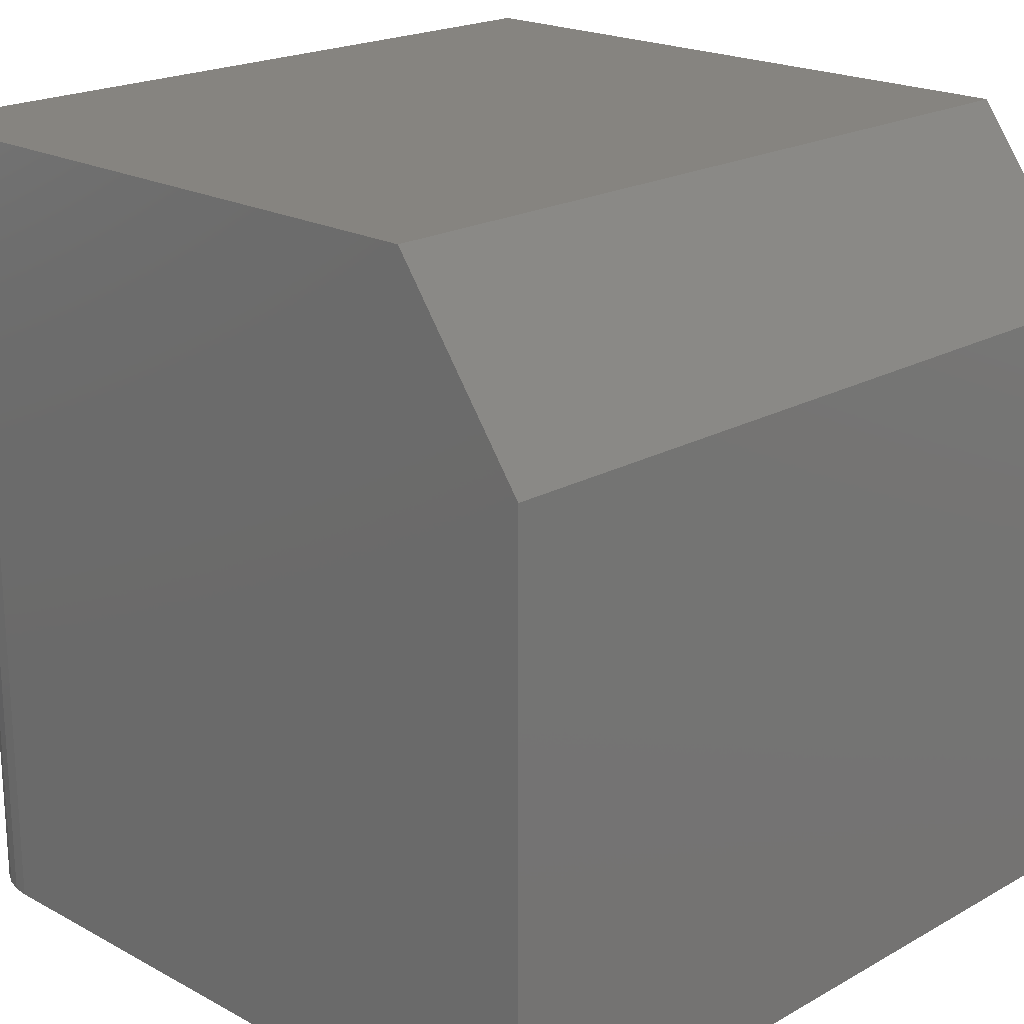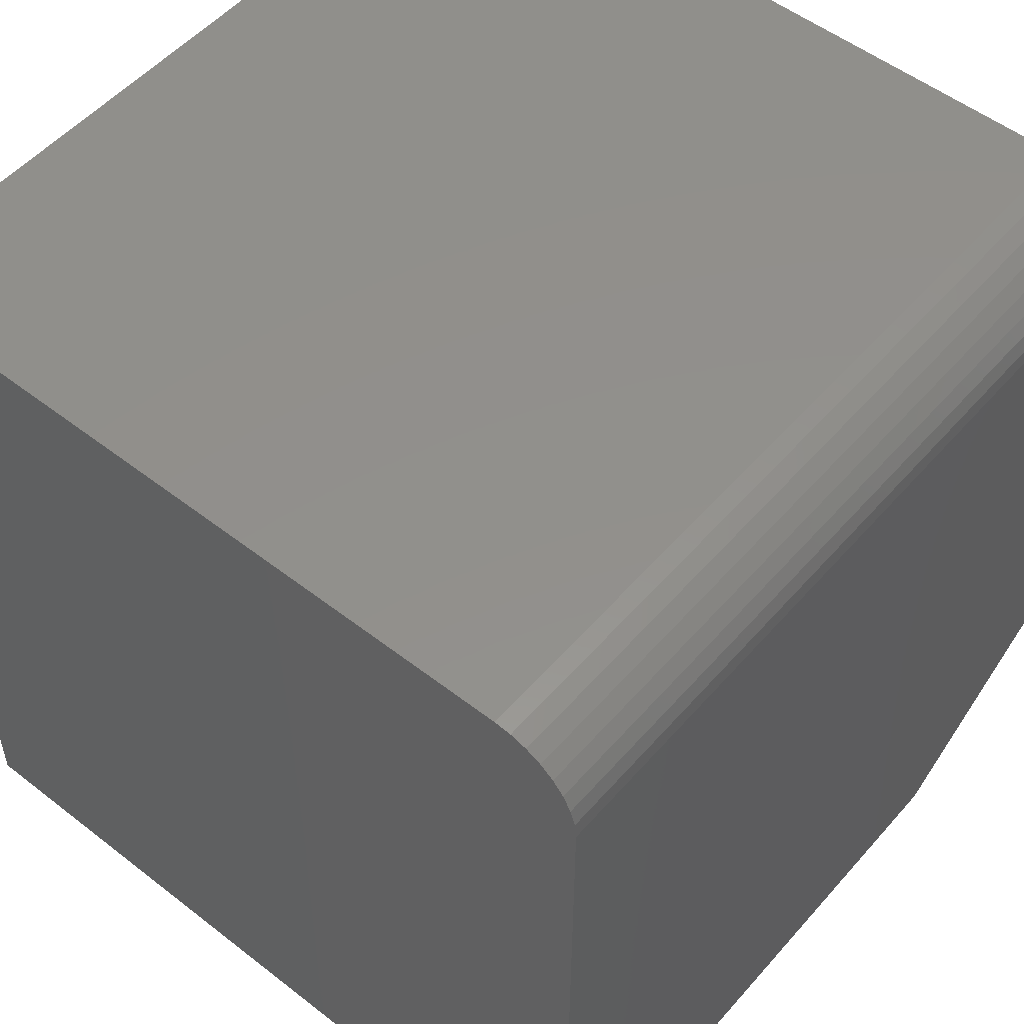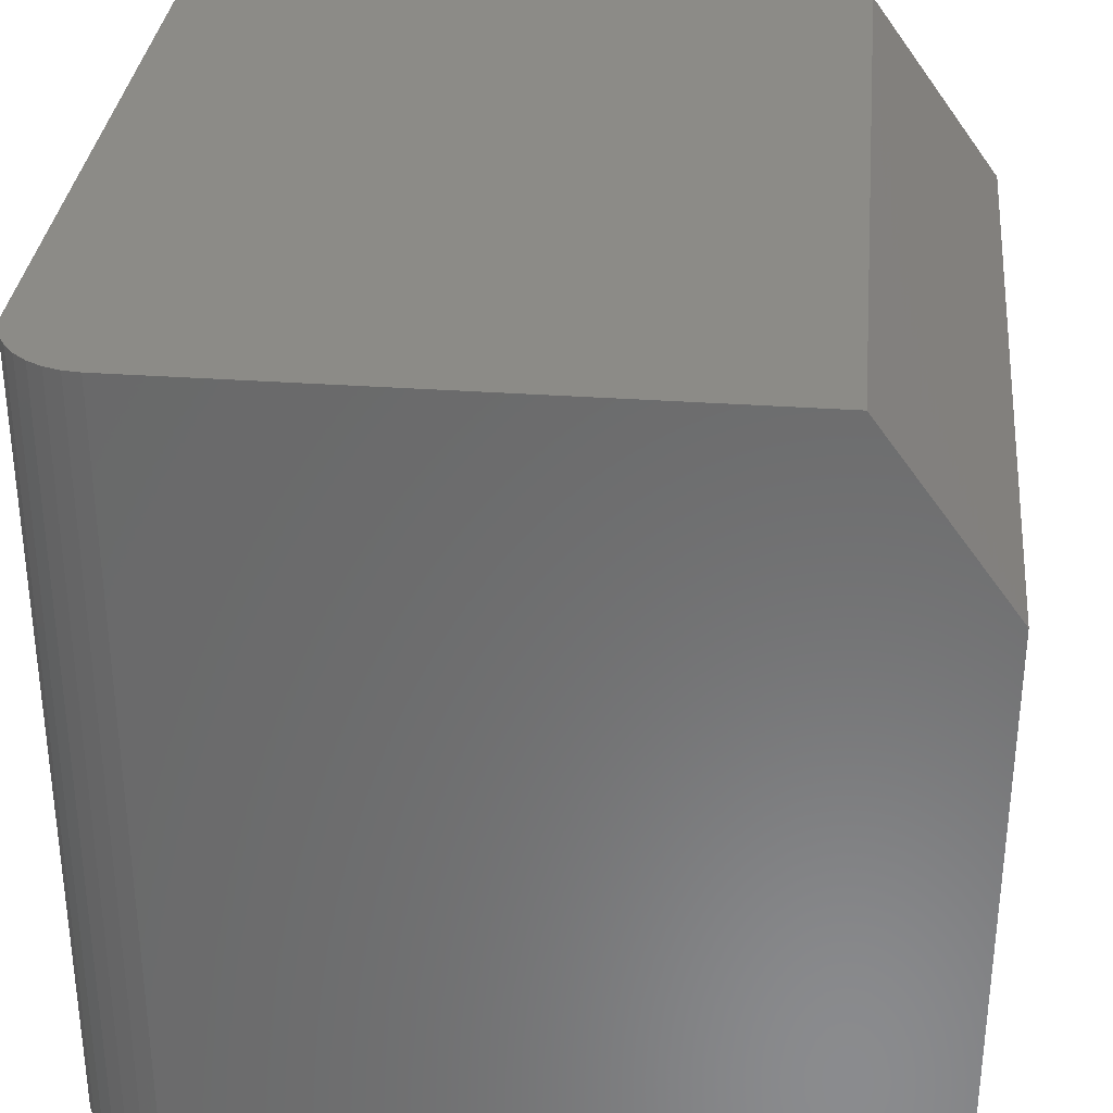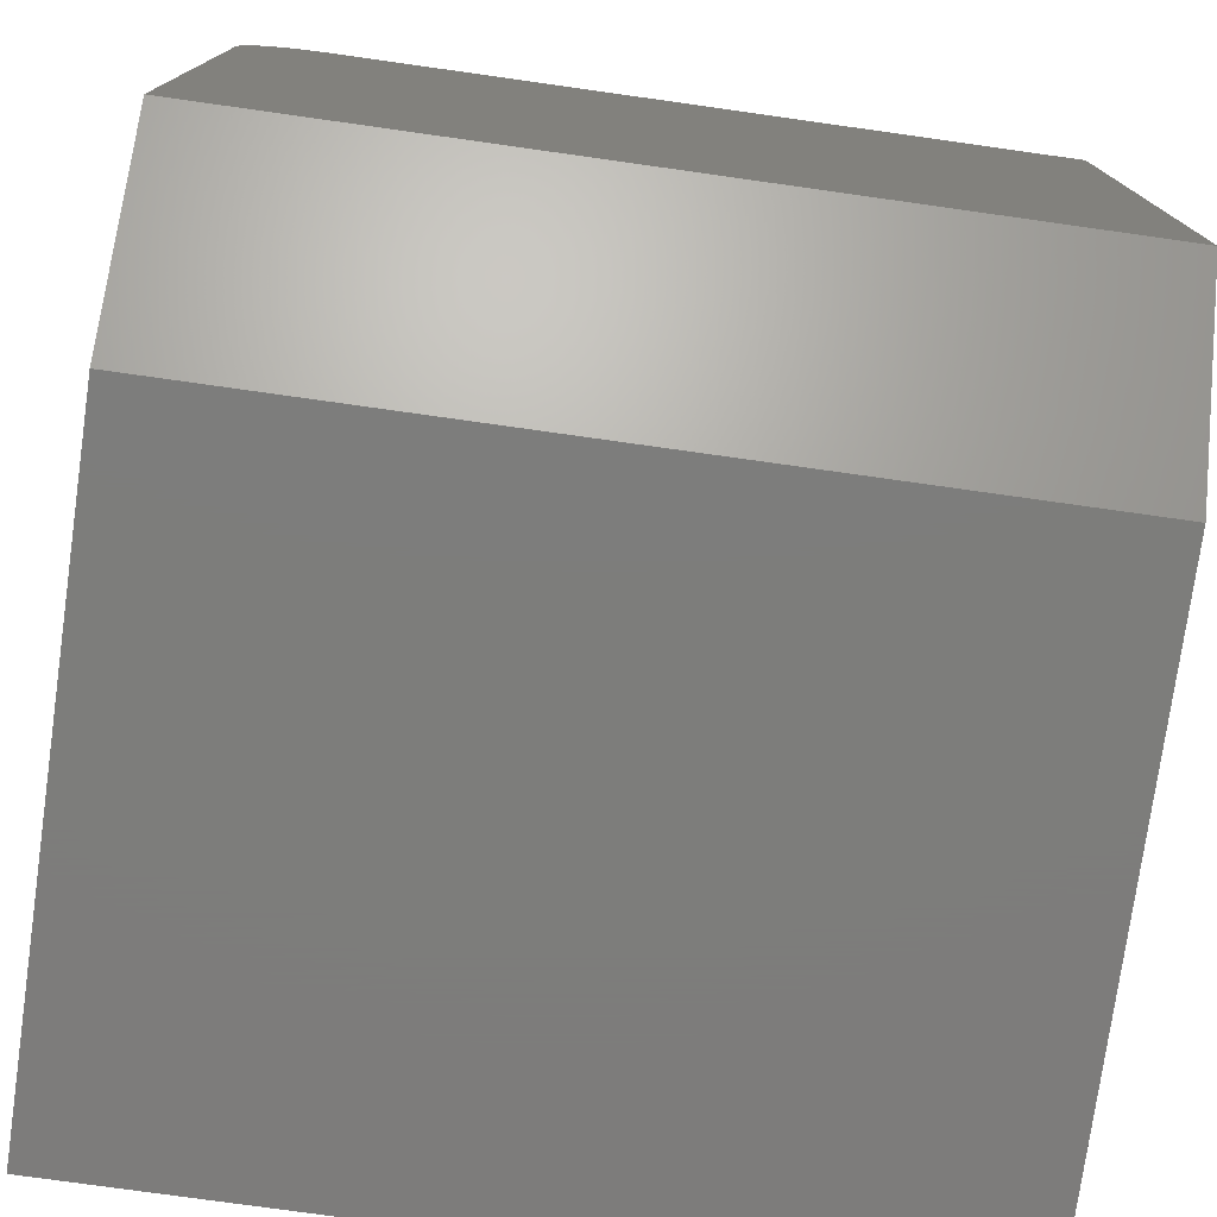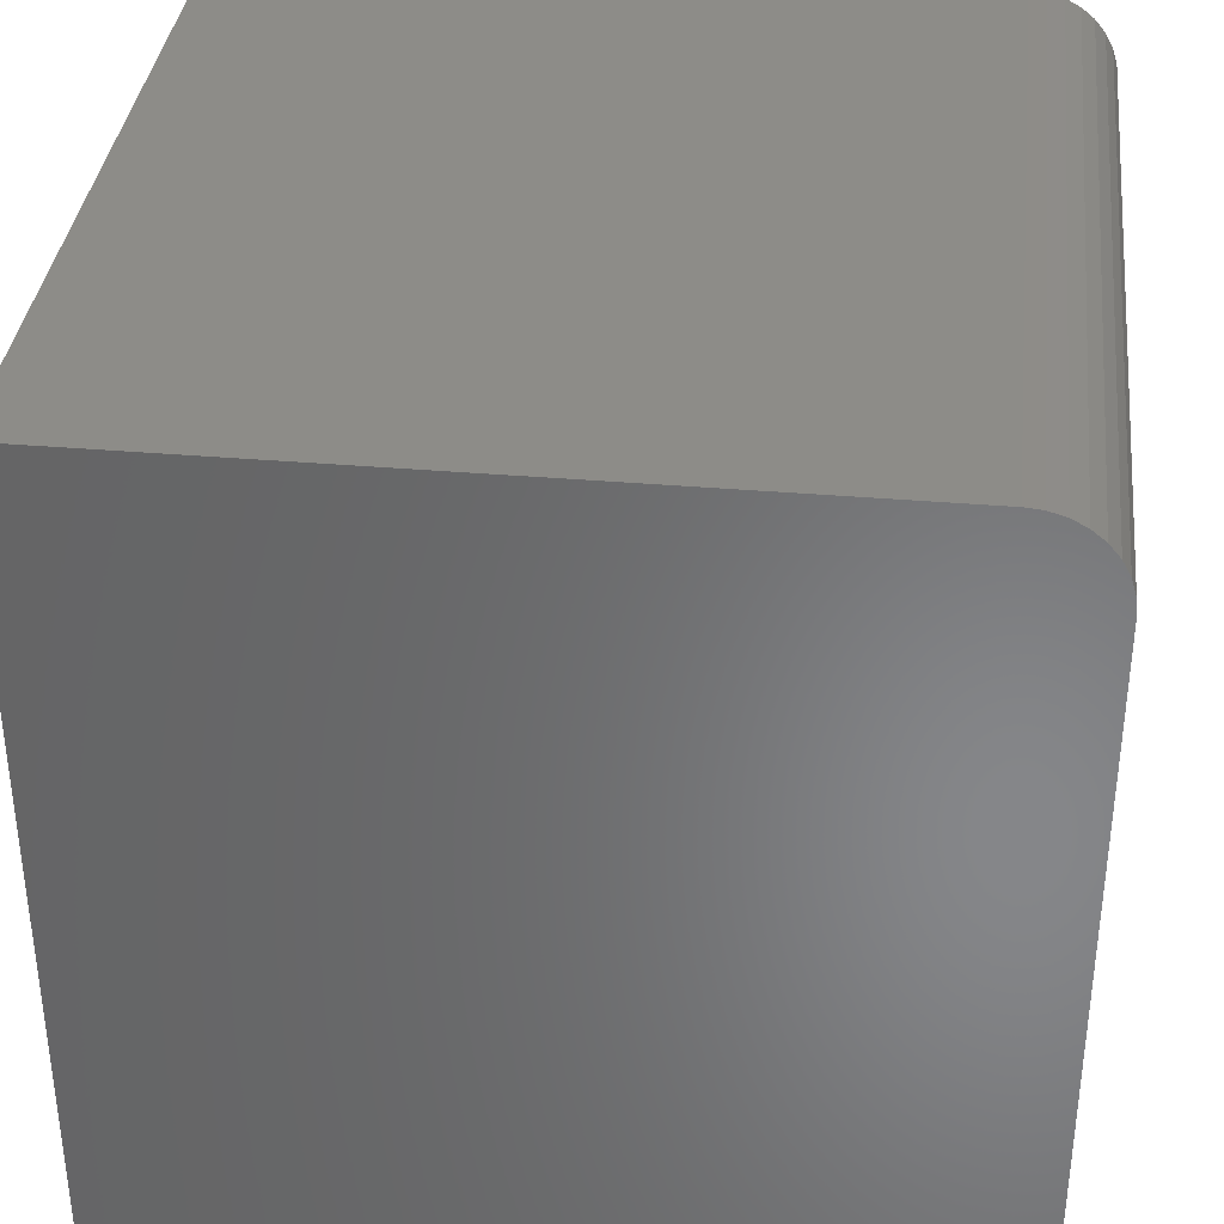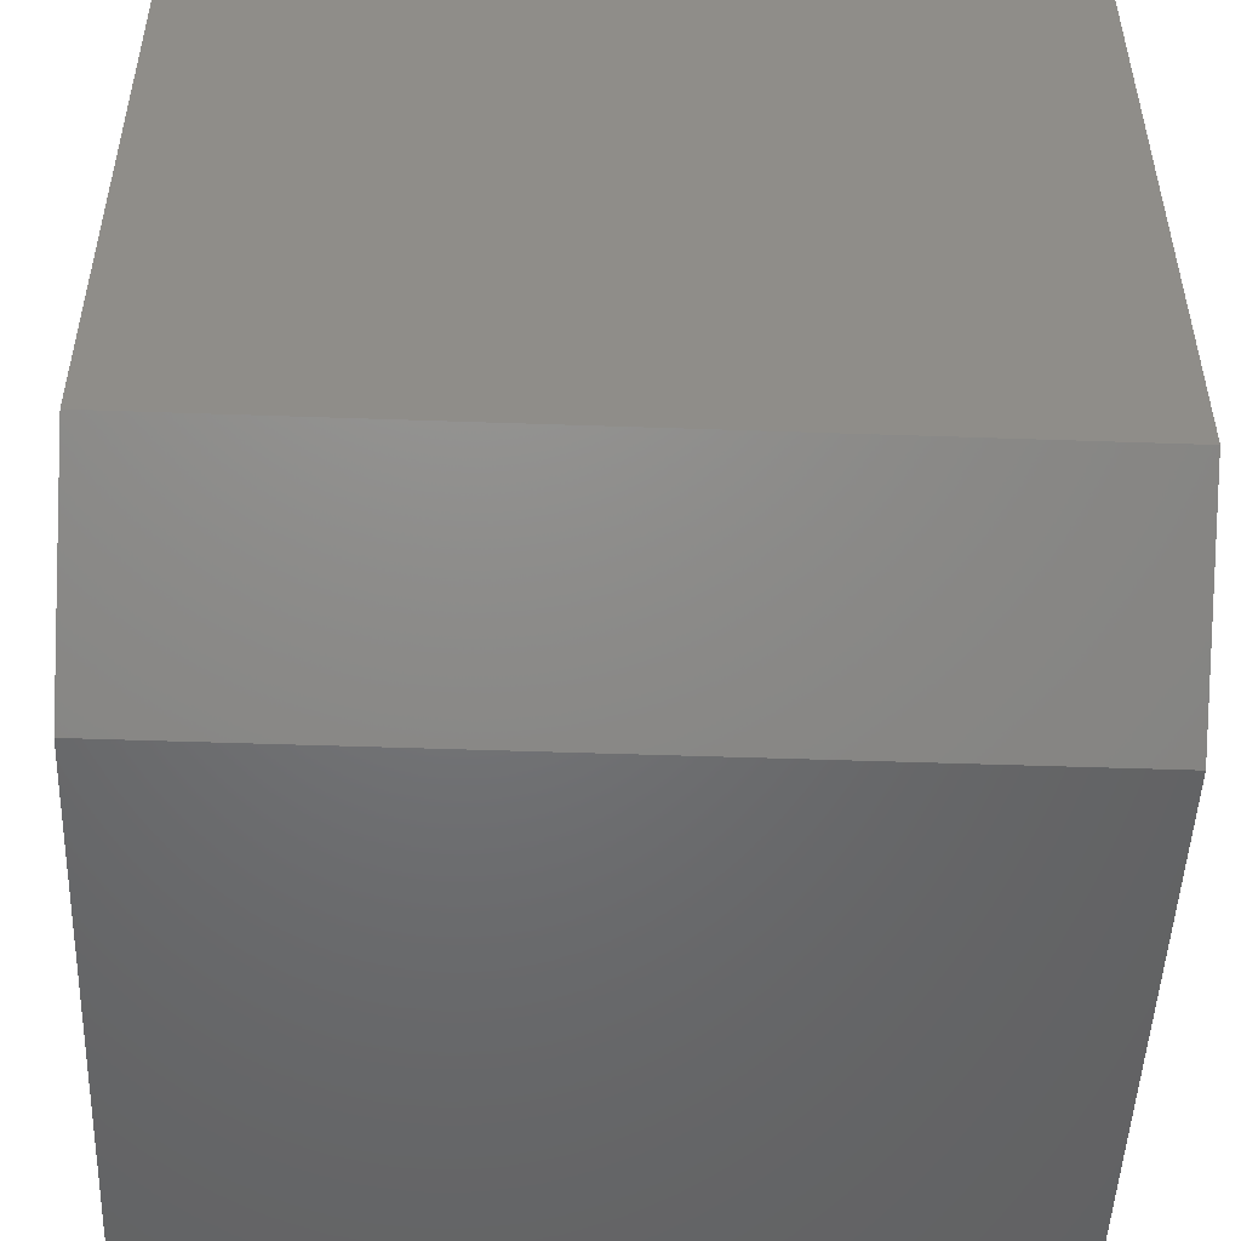
<metadata>
{"format":"stl","ext":"stl","renderer":"f3d","projection":"perspective","resolution":1024,"background":"white","views":[{"elev":20.3,"azim":134.5,"up":"+Y"},{"elev":52.6,"azim":39.9,"up":"+Z"},{"elev":32.8,"azim":95.6,"up":"+Y"},{"elev":-76.5,"azim":172.0,"up":"+Z"},{"elev":36.0,"azim":6.4,"up":"+Z"},{"elev":-49.8,"azim":177.8,"up":"+Z"}]}
</metadata>
<code>
# stl→obj: 26 verts, 48 faces
v -0.375 0.375 0.75
v 0.2969 0.375 0.75
v 0.3121 0.375 0.7485
v 0.3268 0.375 0.7441
v 0.3403 0.375 0.7368
v 0.3521 0.375 0.7271
v 0.3618 0.375 0.7153
v 0.3691 0.375 0.7018
v 0.3735 0.375 0.6871
v 0.375 0.375 0.6719
v 0.375 0.375 0.125
v -0.375 0.375 0.125
v 0.375 -0.375 0.6719
v 0.375 -0.375 0
v 0.375 0.2031 0
v -0.375 -0.375 0
v -0.375 0.2031 0
v -0.375 -0.375 0.75
v 0.2969 -0.375 0.75
v 0.3735 -0.375 0.6871
v 0.3691 -0.375 0.7018
v 0.3618 -0.375 0.7153
v 0.3521 -0.375 0.7271
v 0.3403 -0.375 0.7368
v 0.3268 -0.375 0.7441
v 0.3121 -0.375 0.7485
f 1 2 3
f 1 3 4
f 1 4 5
f 1 5 6
f 1 6 7
f 1 7 8
f 1 8 9
f 1 9 10
f 1 10 11
f 1 11 12
f 10 13 11
f 11 13 14
f 11 14 15
f 16 17 14
f 14 17 15
f 18 1 16
f 16 1 12
f 16 12 17
f 11 15 12
f 12 15 17
f 18 19 1
f 1 19 2
f 18 16 14
f 18 14 13
f 18 13 20
f 18 20 21
f 18 21 22
f 18 22 23
f 18 23 24
f 18 24 25
f 18 25 26
f 18 26 19
f 13 10 20
f 20 10 9
f 20 9 21
f 21 9 8
f 21 8 22
f 22 8 7
f 22 7 23
f 23 7 6
f 23 6 24
f 24 6 5
f 24 5 25
f 25 5 4
f 25 4 26
f 26 4 3
f 26 3 19
f 19 3 2

</code>
